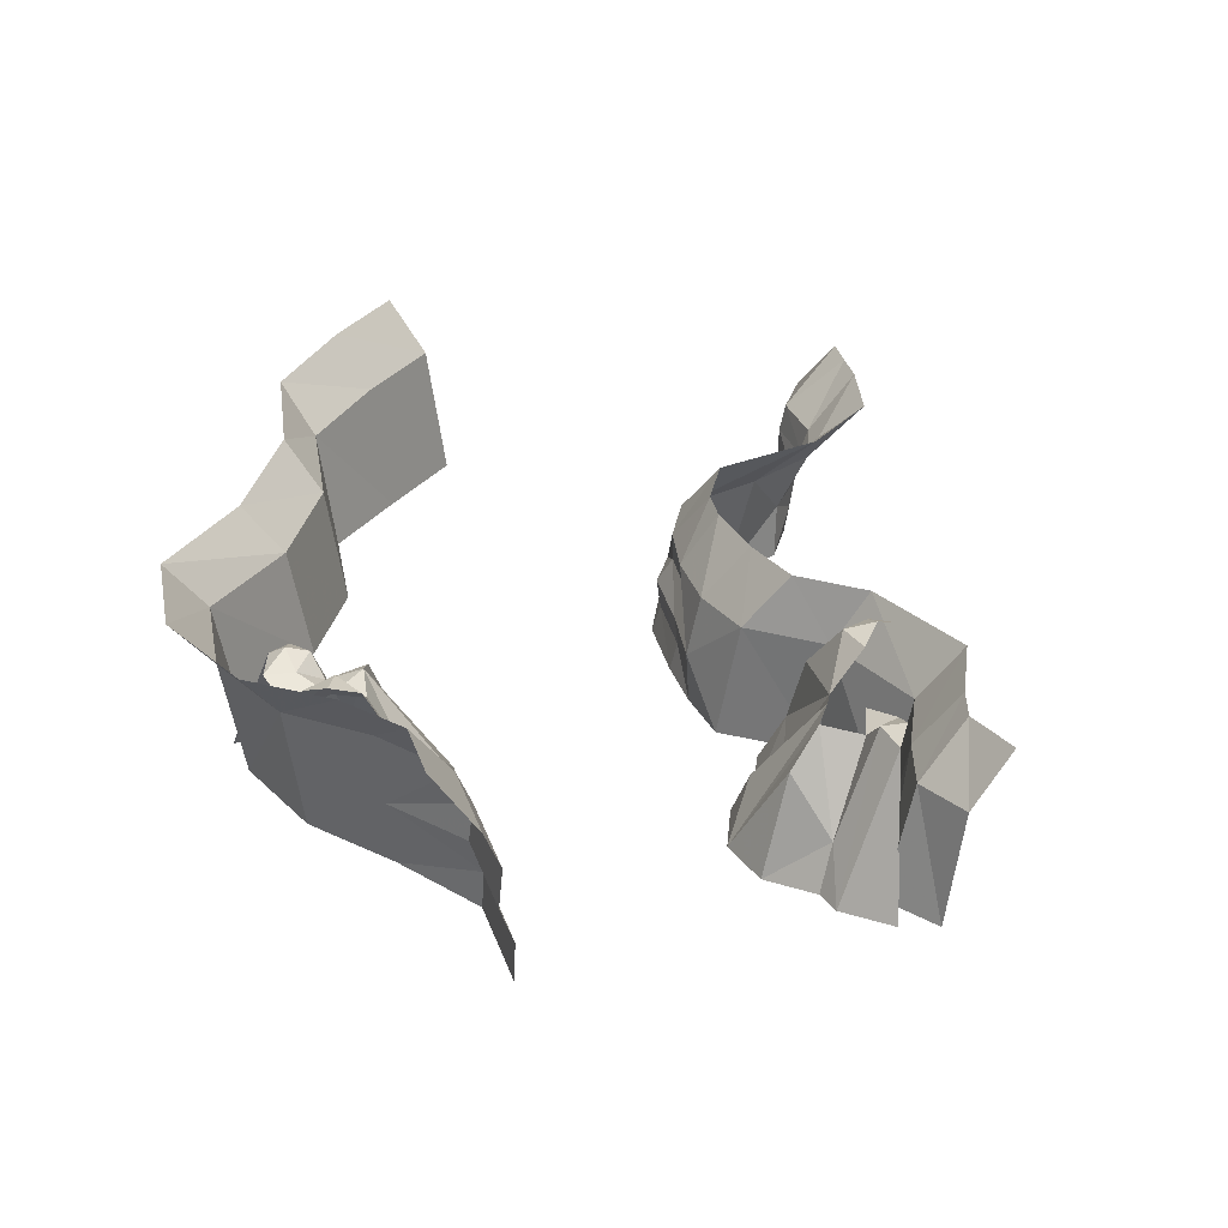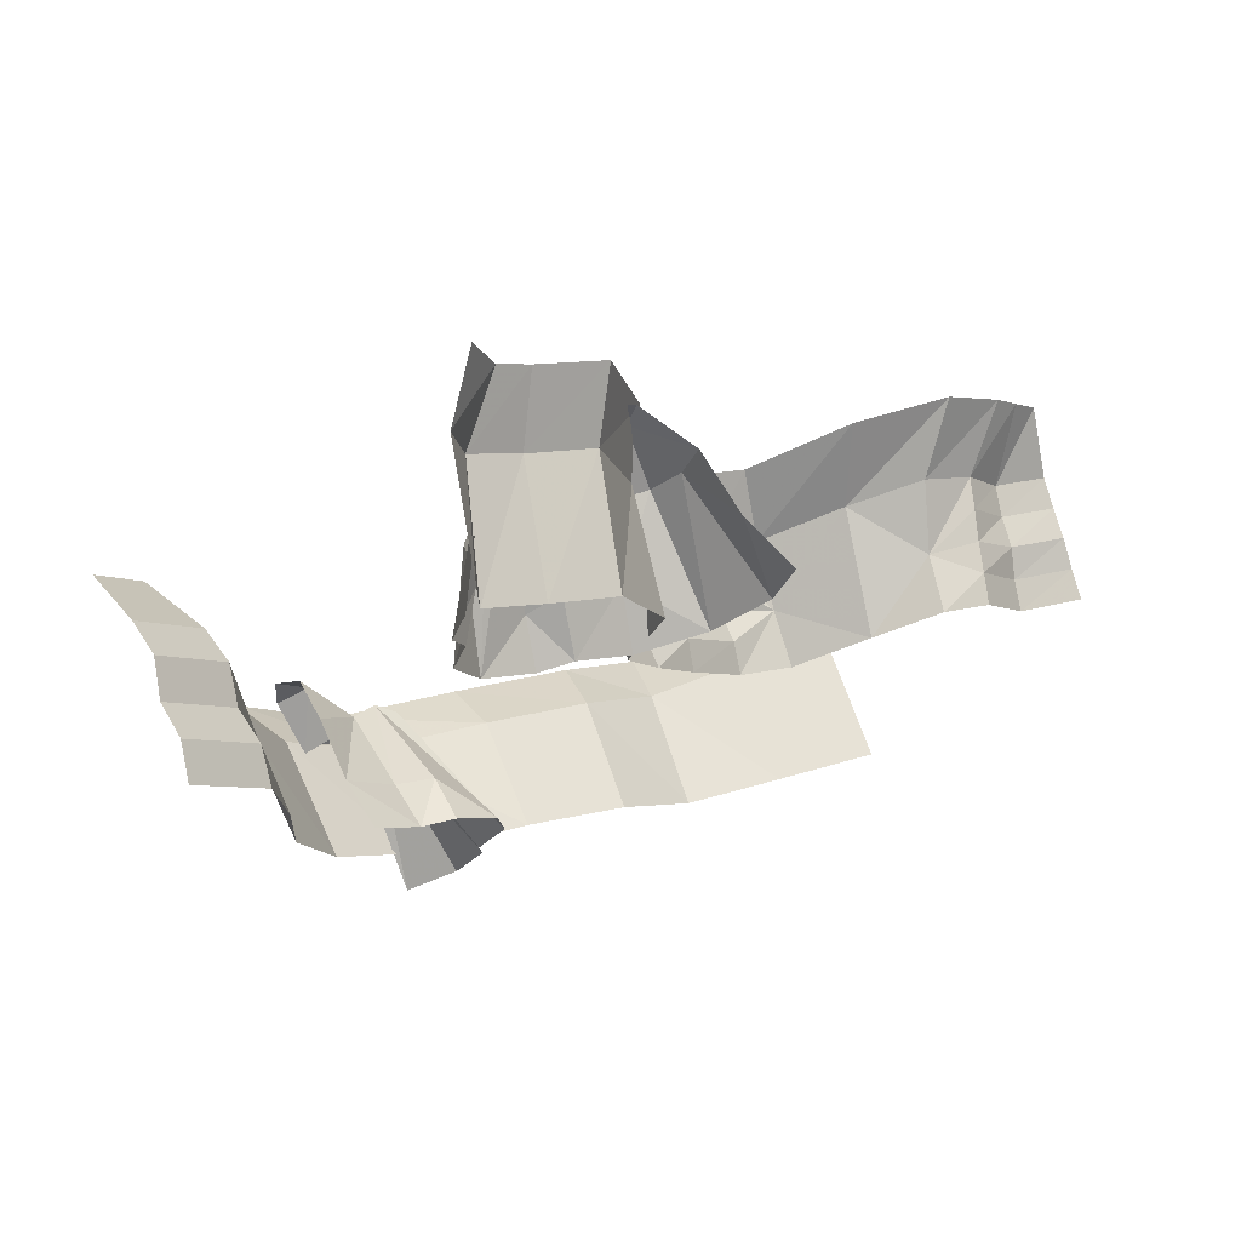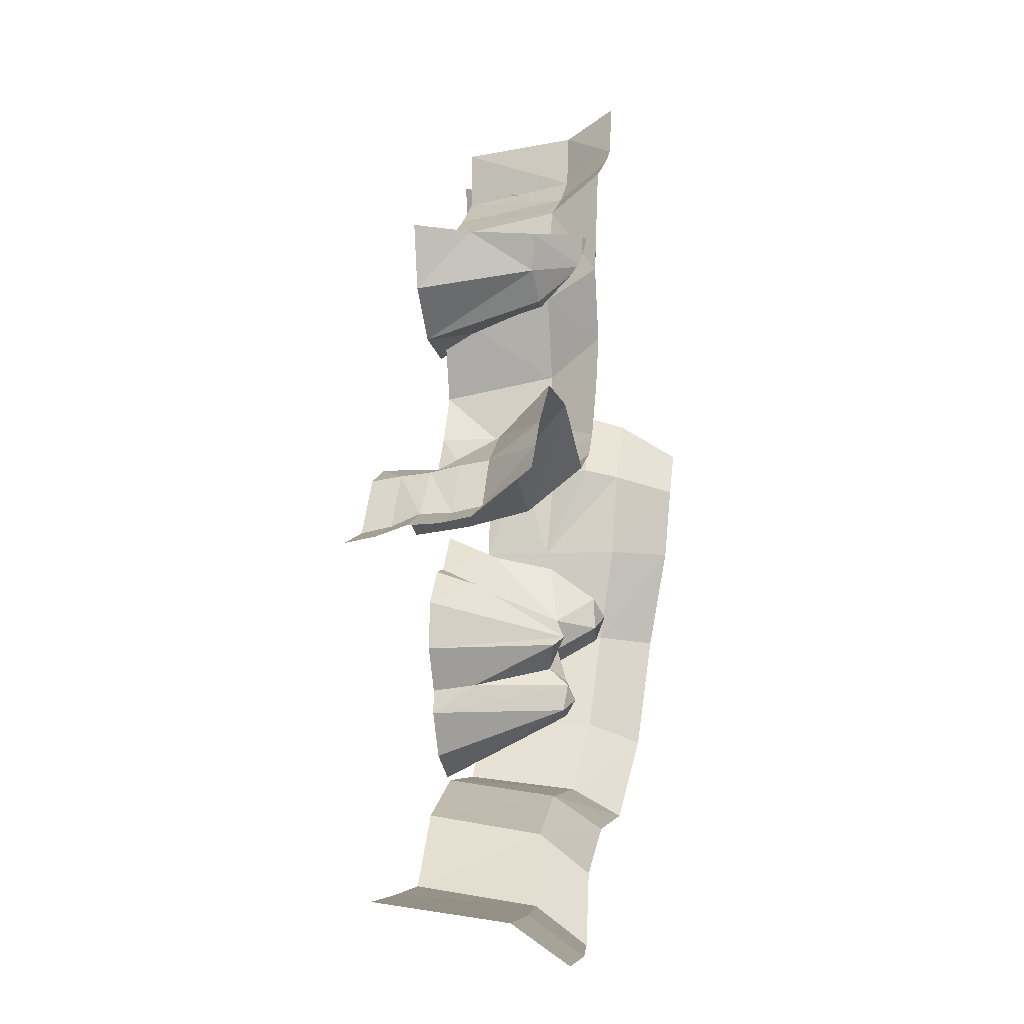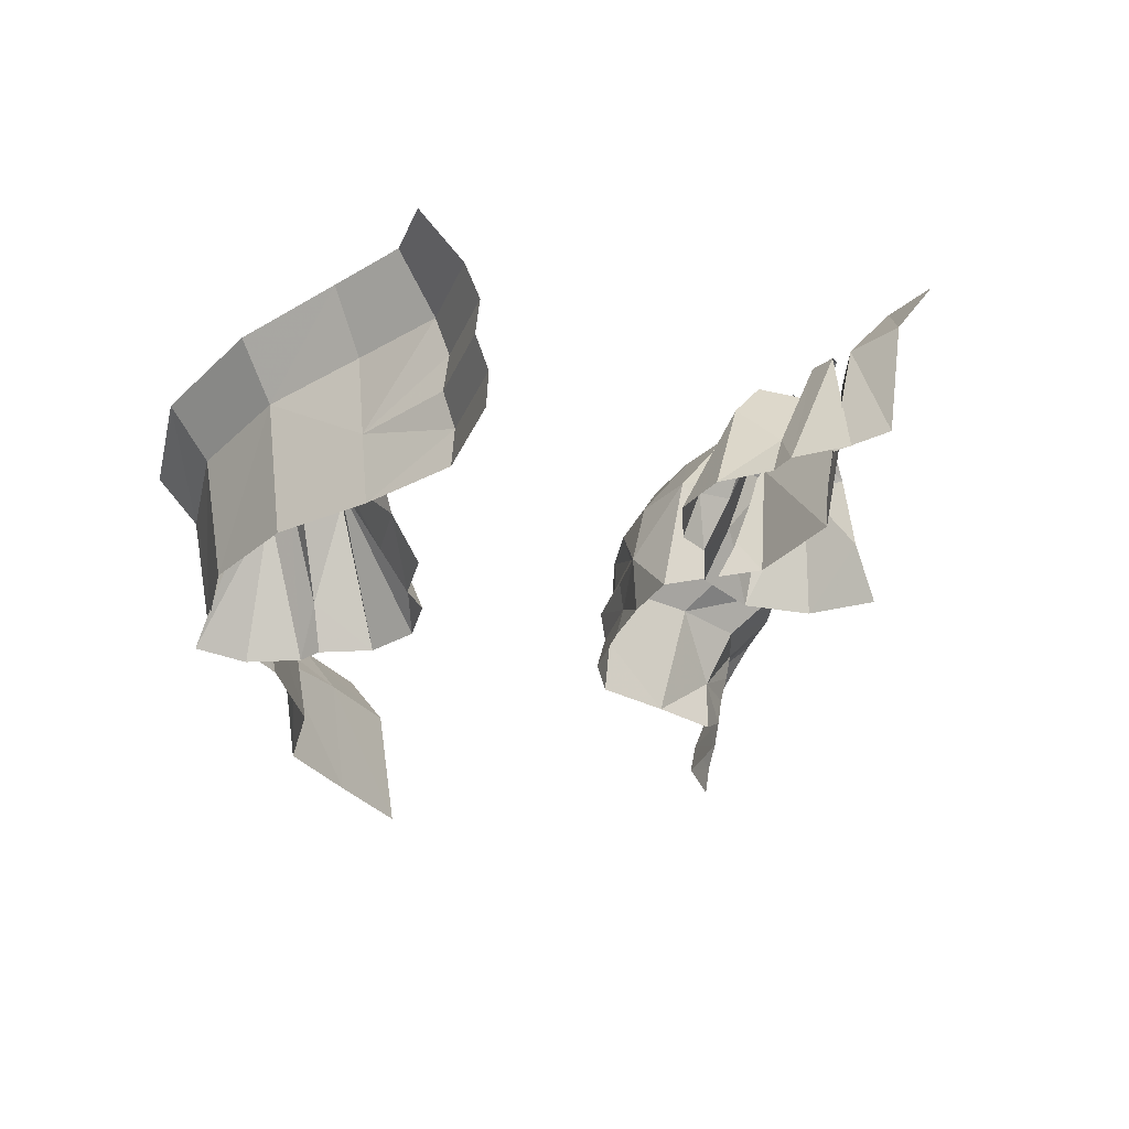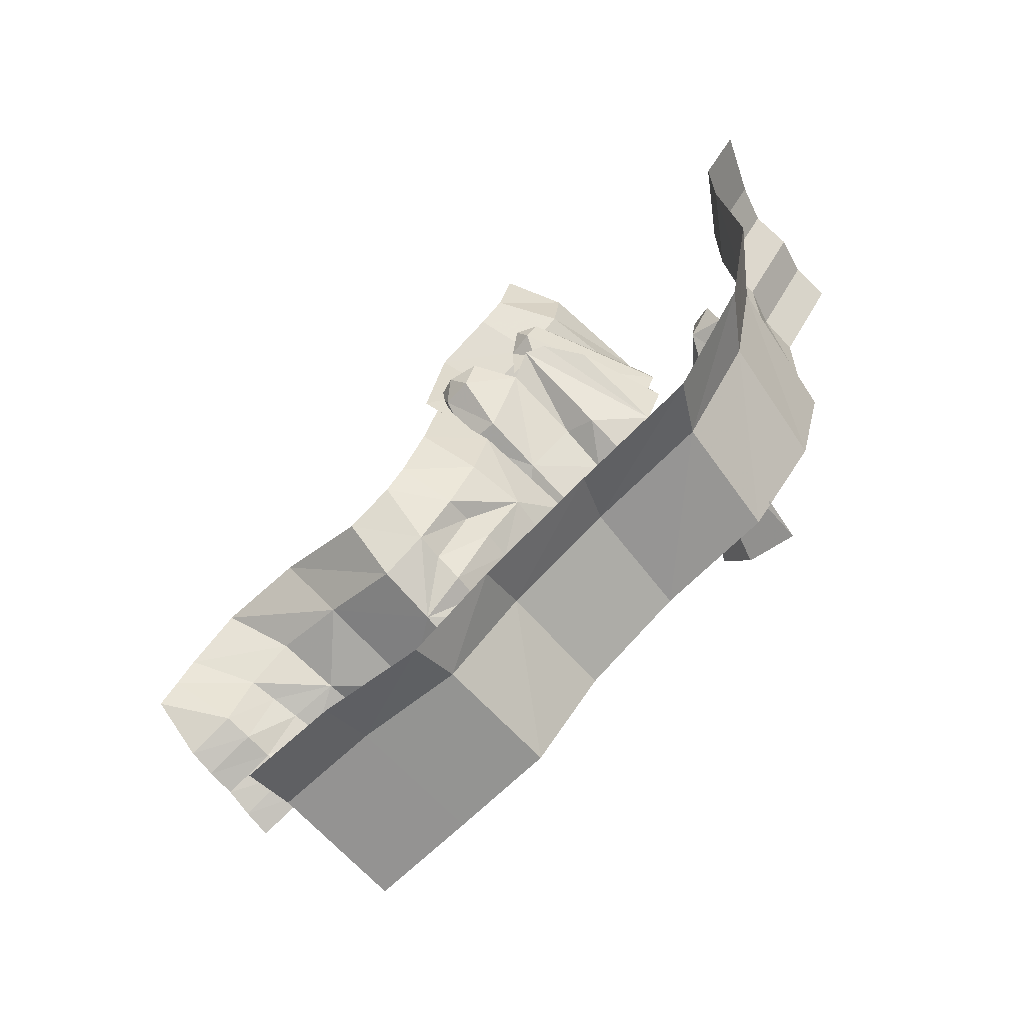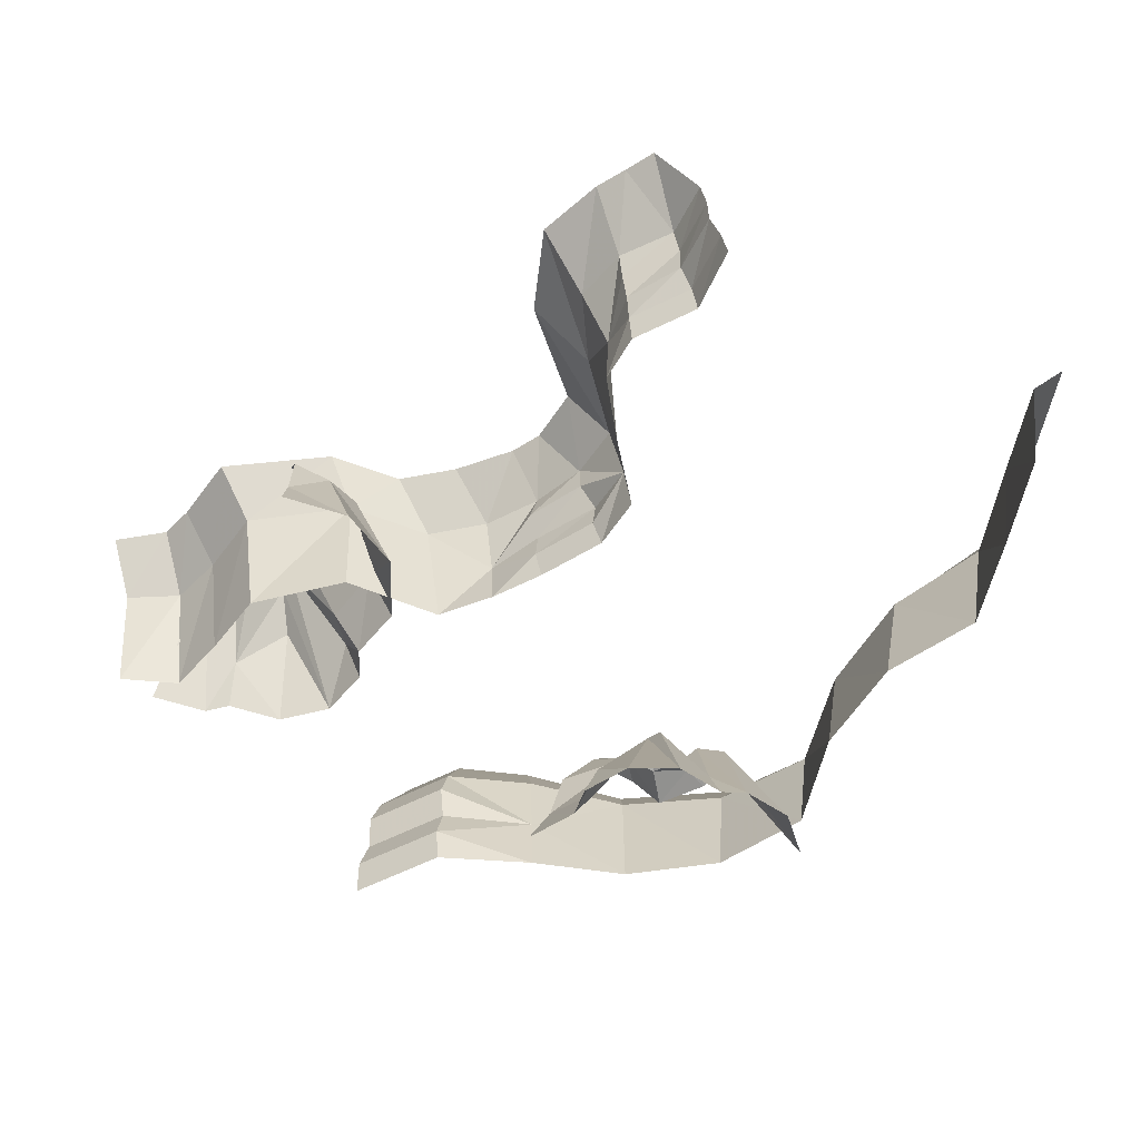
<metadata>
{"format":"obj","ext":"obj","renderer":"f3d","projection":"perspective","resolution":1024,"background":"white","views":[{"elev":32.8,"azim":-52.8,"up":"+Y"},{"elev":73.3,"azim":-16.4,"up":"+Z"},{"elev":-9.8,"azim":100.8,"up":"+Z"},{"elev":-29.9,"azim":-54.9,"up":"+Y"},{"elev":-69.9,"azim":-138.2,"up":"+Z"},{"elev":-53.1,"azim":84.0,"up":"+Y"}]}
</metadata>
<code>
g Jungle_Common_Straight2_01
v -3.239e+04 212.6 7.297e+04
v -3.19e+04 1285 7.293e+04
v -3.263e+04 212.6 7.355e+04
v -3.076e+04 3726 7.322e+04
v -3.103e+04 3609 7.388e+04
v -3.23e+04 212.6 7.486e+04
v -3.056e+04 3196 7.278e+04
v -3.112e+04 212.6 6.98e+04
v -3.103e+04 1300 7.022e+04
v -3.222e+04 212.6 7.048e+04
v -3.064e+04 3662 7.184e+04
v -3.023e+04 1423 7.054e+04
v -3.033e+04 212.6 6.986e+04
v -3.001e+04 3380 7.149e+04
v -3.113e+04 3444 7.197e+04
v -3.186e+04 2538 7.175e+04
v -3.19e+04 1285 7.293e+04
v -3.271e+04 212.6 7.17e+04
v -3.239e+04 212.6 7.297e+04
v -3.056e+04 3196 7.278e+04
v -2.898e+04 1522 6.977e+04
v -2.914e+04 212.6 6.913e+04
v -2.752e+04 212.6 6.926e+04
v -2.794e+04 3092 7.026e+04
v -2.731e+04 3037 7.093e+04
v -2.629e+04 212.6 7.032e+04
v -2.654e+04 1528 7.183e+04
v -2.59e+04 212.6 7.189e+04
v -2.695e+04 3110 7.181e+04
v -2.889e+04 3100 7.016e+04
v -2.731e+04 3037 7.093e+04
v -2.695e+04 3110 7.181e+04
v -2.811e+04 4197 7.119e+04
v -2.788e+04 4272 7.196e+04
v -2.794e+04 3092 7.026e+04
v -2.889e+04 3100 7.016e+04
v -2.892e+04 4306 7.107e+04
v -3.001e+04 3380 7.149e+04
v -2.852e+04 4536 7.167e+04
v -2.928e+04 4354 7.186e+04
v -3.076e+04 3726 7.322e+04
v -3.056e+04 3196 7.278e+04
v -3.008e+04 3584 7.325e+04
v -2.989e+04 3328 7.234e+04
v -3.05e+04 3879 7.371e+04
v -3.103e+04 3609 7.388e+04
v -3.304e+04 -816.2 6.06e+04
v -3.352e+04 256 6.078e+04
v -3.299e+04 -816.2 5.998e+04
v -3.238e+04 -816.2 6.172e+04
v -3.4e+04 2415 6.192e+04
v -3.477e+04 2167 6.132e+04
v -3.469e+04 2697 6.085e+04
v -3.463e+04 2580 6.013e+04
v -3.367e+04 -816.2 5.883e+04
v -3.49e+04 -816.2 5.83e+04
v -3.518e+04 2564 6.002e+04
v -3.336e+04 -816.2 6.4e+04
v -3.358e+04 270.8 6.363e+04
v -3.25e+04 -816.2 6.302e+04
v -3.443e+04 2633 6.219e+04
v -3.445e+04 393.7 6.356e+04
v -3.415e+04 -816.2 6.418e+04
v -3.494e+04 2351 6.272e+04
v -3.238e+04 -816.2 6.172e+04
v -3.4e+04 2415 6.192e+04
v -3.541e+04 492.8 6.467e+04
v -3.507e+04 -816.2 6.523e+04
v -3.562e+04 2071 6.432e+04
v -3.4e+04 2415 6.192e+04
v -3.443e+04 2633 6.219e+04
v -3.477e+04 2167 6.132e+04
v -3.527e+04 2299 6.195e+04
v -3.494e+04 2351 6.272e+04
v -3.574e+04 3326 6.259e+04
v -3.535e+04 2555 6.102e+04
v -3.469e+04 2697 6.085e+04
v -3.508e+04 2850 6.045e+04
v -3.588e+04 2551 6.051e+04
v -3.463e+04 2580 6.013e+04
v -3.586e+04 3277 6.345e+04
v -3.562e+04 2071 6.432e+04
v -3.641e+04 3507 6.298e+04
v -3.651e+04 3235 6.233e+04
v -3.622e+04 2127 6.167e+04
v -3.463e+04 2580 6.013e+04
v -3.508e+04 2850 6.045e+04
v -3.518e+04 2564 6.002e+04
v -3.588e+04 2551 6.051e+04
v -3.2e+04 440.3 7.57e+04
v -3.146e+04 3277 7.457e+04
v -3.167e+04 3277 7.591e+04
v -3.199e+04 440.3 7.425e+04
v -3.049e+04 4622 7.51e+04
v -3.087e+04 4621 7.641e+04
v -3.039e+04 3277 7.376e+04
v -3.073e+04 440.3 7.339e+04
v -2.98e+04 4622 7.459e+04
v -2.892e+04 3277 7.294e+04
v -2.929e+04 440.3 7.255e+04
v -2.829e+04 4622 7.374e+04
v -2.826e+04 3277 7.038e+04
v -2.841e+04 440.3 7.029e+04
v -2.769e+04 4622 7.098e+04
v -2.887e+04 3277 6.841e+04
v -2.918e+04 440.3 6.801e+04
v -2.82e+04 4622 6.925e+04
v -2.775e+04 4622 6.785e+04
v -2.839e+04 3277 6.698e+04
v -2.865e+04 1792 6.679e+04
v -2.756e+04 3277 6.579e+04
v -2.751e+04 2568 6.596e+04
v -2.704e+04 4622 6.647e+04
v -2.656e+04 3277 6.484e+04
v -2.652e+04 2568 6.483e+04
v -2.651e+04 4622 6.586e+04
v -2.528e+04 4622 6.527e+04
v -2.536e+04 3277 6.424e+04
v -2.289e+04 4622 6.634e+04
v -2.337e+04 3277 6.497e+04
v -2.069e+04 4622 6.631e+04
v -2.158e+04 3277 6.532e+04
v -2.191e+04 1790 6.469e+04
v -2.046e+04 3277 6.458e+04
v -2.058e+04 2568 6.45e+04
v -1.944e+04 4622 6.521e+04
v -1.971e+04 3277 6.34e+04
v -1.978e+04 2568 6.328e+04
v -1.894e+04 4622 6.459e+04
v -1.849e+04 3277 6.296e+04
v -1.849e+04 2568 6.283e+04
v -1.843e+04 4622 6.398e+04
v -2.543e+04 1748 6.391e+04
v -2.663e+04 1890 6.446e+04
v -2.768e+04 1888 6.575e+04
v -2.762e+04 1149 6.58e+04
v -2.656e+04 1149 6.453e+04
v -2.662e+04 440.3 64319
v -2.542e+04 440.3 6.375e+04
v -2.363e+04 440.3 6.431e+04
v -2.772e+04 440.3 6.565e+04
v -2.85e+04 440.3 6.676e+04
v -2.201e+04 440.3 6.473e+04
v -2.082e+04 1149 6.435e+04
v -2.071e+04 1858 6.44e+04
v -1.98e+04 1831 6.328e+04
v -1.993e+04 1149 6.304e+04
v -2.093e+04 440.3 6.428e+04
v -2e+04 440.3 6.292e+04
v -1.85e+04 1149 6.259e+04
v -1.85e+04 440.3 6.246e+04
v -1.85e+04 1840 6.281e+04
v -2.292e+04 -0.06836 54733
v -2.54e+04 3261 5.443e+04
v -2.304e+04 3277 5.425e+04
v -2.534e+04 -0.06836 5.492e+04
v -2.552e+04 4589 5.346e+04
v -2.327e+04 4622 5.327e+04
v -2.776e+04 3013 5.466e+04
v -2.771e+04 -0.6575 5.515e+04
v -2.787e+04 4275 5.369e+04
v -2.949e+04 2821 5.649e+04
v -2.938e+04 -51.18 5.699e+04
v -2.97e+04 4051 5.549e+04
v -3.201e+04 2745 5.76e+04
v -3.176e+04 -53.91 5.804e+04
v -3.253e+04 3955 5.672e+04
v -3.486e+04 2810 5.792e+04
v -3.452e+04 -12.96 5.829e+04
v -3.554e+04 4021 5.72e+04
v -3.665e+04 3009 5.99e+04
v -3.62e+04 -11.63 6.014e+04
v -3.753e+04 4302 5.94e+04
v -3.738e+04 3234 6.25e+04
v -3.688e+04 -0.06836 6.255e+04
v -3.839e+04 4582 6.242e+04
v -3.823e+04 5081 6.504e+04
v -3.723e+04 3629 6.502e+04
v -36963 1709 6.501e+04
v -3.732e+04 3766 6.729e+04
v -3.7e+04 2865 6.747e+04
v -3.831e+04 5237 6.696e+04
v -3.857e+04 3765 6.906e+04
v -3.83e+04 2864 6.93e+04
v -3.919e+04 5237 6.821e+04
v -3.707e+04 1901 6.738e+04
v -3.841e+04 1901 6.927e+04
v -3.68e+04 993.2 6.752e+04
v -3.819e+04 992.5 6.948e+04
v -3.682e+04 36.54 6.746e+04
v -3.826e+04 35.95 6.948e+04
v -3.673e+04 4.498 6.501e+04
g Jungle_Common_Straight2_01_0
f 3 2 1
f 2 3 4
f 5 4 3
f 5 3 6
f 2 4 7
f 10 9 8
f 10 11 9
f 11 12 9
f 12 13 9
f 9 13 8
f 11 14 12
f 11 10 15
f 10 16 15
f 17 15 16
f 17 16 18
f 10 18 16
f 18 19 17
f 15 17 20
f 13 12 21
f 12 14 21
f 21 22 13
f 21 23 22
f 21 24 23
f 23 24 25
f 23 25 26
f 26 25 27
f 26 27 28
f 25 29 27
f 21 30 24
f 14 30 21
f 33 32 31
f 33 34 32
f 35 33 31
f 36 33 35
f 36 37 33
f 38 37 36
f 33 39 34
f 37 39 33
f 40 39 37
f 38 40 37
f 43 42 41
f 43 44 42
f 41 45 43
f 46 45 41
f 49 48 47
f 50 47 48
f 48 51 50
f 51 48 52
f 48 49 53
f 48 53 52
f 54 53 49
f 54 49 55
f 56 54 55
f 56 57 54
f 60 59 58
f 60 61 59
f 61 62 59
f 62 63 59
f 59 63 58
f 61 64 62
f 61 60 65
f 66 61 65
f 63 62 67
f 62 64 67
f 67 68 63
f 64 69 67
f 72 71 70
f 73 71 72
f 74 71 73
f 75 74 73
f 76 73 72
f 76 72 77
f 77 78 76
f 76 78 79
f 80 78 77
f 74 75 81
f 74 81 82
f 75 83 81
f 84 83 75
f 75 85 84
f 75 73 85
f 76 85 73
f 85 76 79
f 88 87 86
f 89 87 88
f 92 91 90
f 91 93 90
f 94 91 92
f 95 94 92
f 91 96 93
f 96 97 93
f 94 98 91
f 98 96 91
f 96 99 97
f 99 100 97
f 98 101 96
f 101 99 96
f 99 102 100
f 102 103 100
f 101 104 99
f 104 102 99
f 102 105 103
f 105 106 103
f 104 107 102
f 107 105 102
f 107 108 105
f 108 109 105
f 105 109 110
f 105 110 106
f 109 111 110
f 111 112 110
f 108 113 109
f 113 111 109
f 111 114 112
f 114 115 112
f 113 116 111
f 116 114 111
f 116 117 114
f 117 118 114
f 117 119 118
f 119 120 118
f 119 121 120
f 121 122 120
f 120 122 123
f 122 124 123
f 124 125 123
f 121 126 122
f 126 124 122
f 124 127 125
f 127 128 125
f 126 129 124
f 129 127 124
f 127 130 128
f 130 131 128
f 129 132 127
f 132 130 127
f 133 118 120
f 114 118 133
f 115 114 133
f 134 115 133
f 115 134 135
f 135 134 136
f 134 137 136
f 137 134 133
f 137 133 138
f 133 139 138
f 133 140 139
f 136 137 141
f 137 138 141
f 112 115 135
f 110 135 136
f 112 135 110
f 110 136 142
f 136 141 142
f 133 120 140
f 110 142 106
f 120 123 140
f 123 143 140
f 123 144 143
f 123 145 144
f 145 146 144
f 146 147 144
f 144 147 148
f 144 148 143
f 147 149 148
f 147 150 149
f 150 151 149
f 146 152 147
f 152 150 147
f 131 152 146
f 128 131 146
f 128 146 145
f 125 128 145
f 125 145 123
f 155 154 153
f 154 156 153
f 157 154 155
f 158 157 155
f 154 159 156
f 159 160 156
f 157 161 154
f 161 159 154
f 159 162 160
f 162 163 160
f 161 164 159
f 164 162 159
f 162 165 163
f 165 166 163
f 164 167 162
f 167 165 162
f 165 168 166
f 168 169 166
f 167 170 165
f 170 168 165
f 168 171 169
f 171 172 169
f 170 173 168
f 173 171 168
f 171 174 172
f 174 175 172
f 173 176 171
f 176 174 171
f 176 177 174
f 177 178 174
f 174 178 179
f 174 179 175
f 178 180 179
f 180 181 179
f 177 182 178
f 182 180 178
f 180 183 181
f 183 184 181
f 182 185 180
f 185 183 180
f 181 184 186
f 181 186 179
f 184 187 186
f 186 187 188
f 179 186 188
f 187 189 188
f 188 189 190
f 189 191 190
f 179 188 192
f 188 190 192
f 179 192 175

</code>
